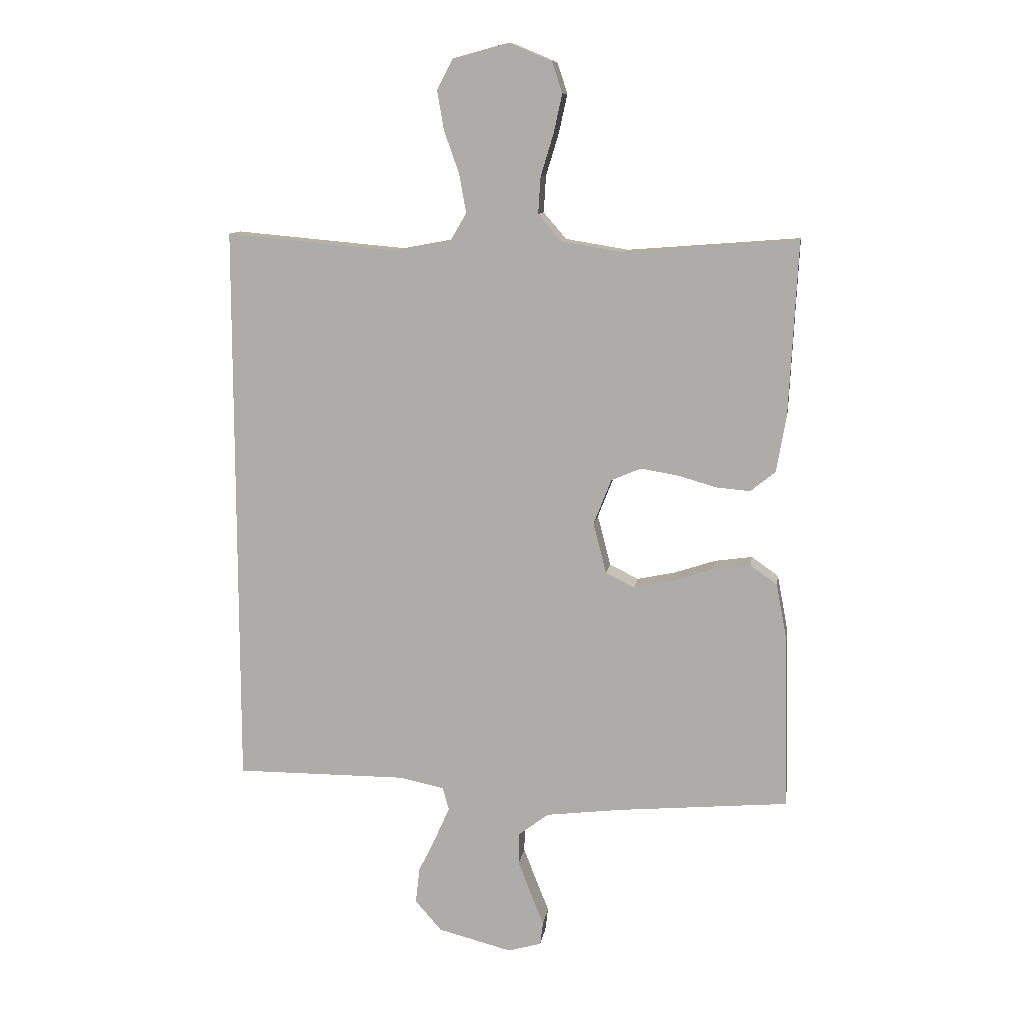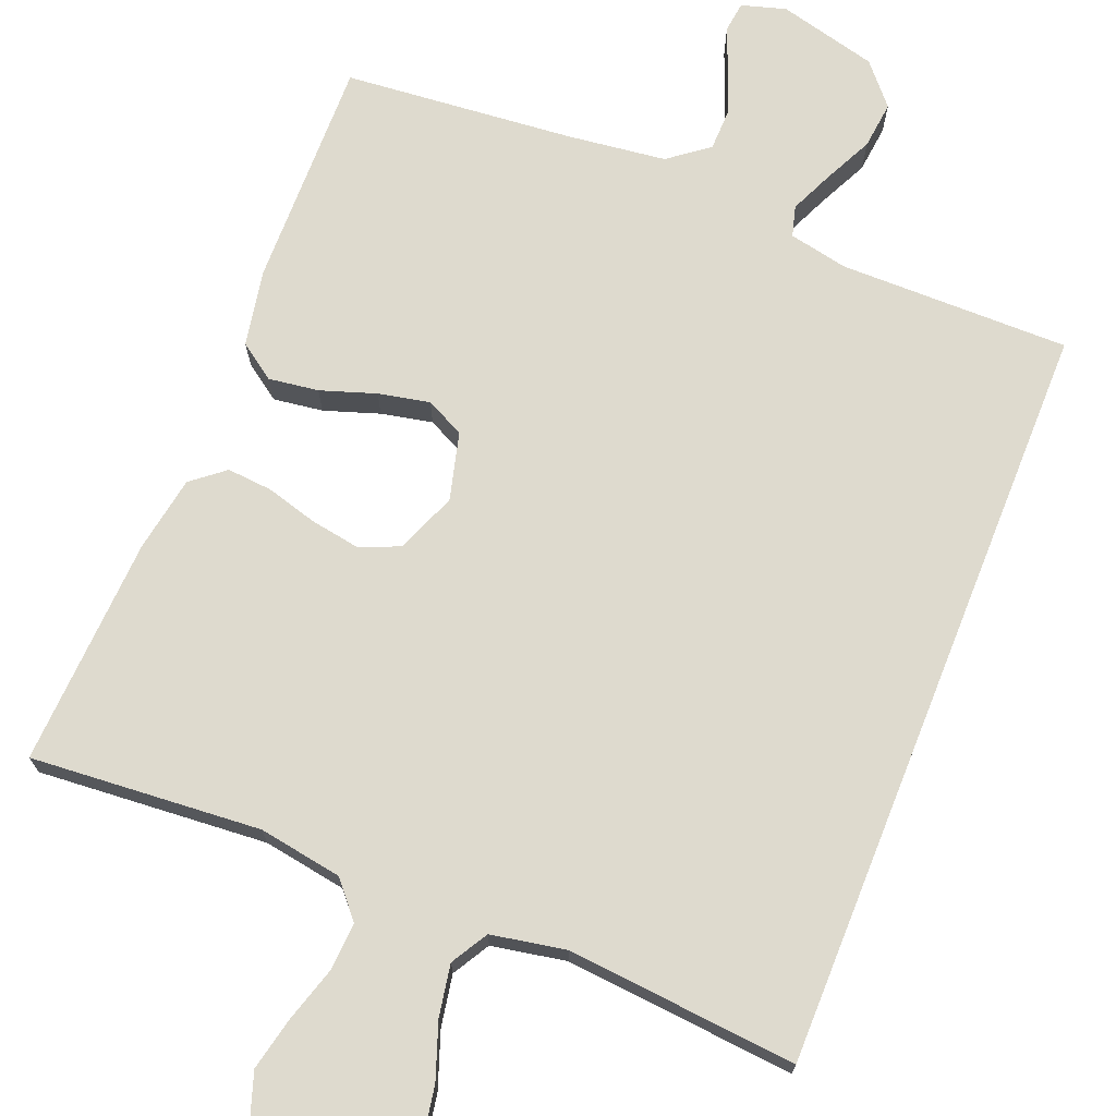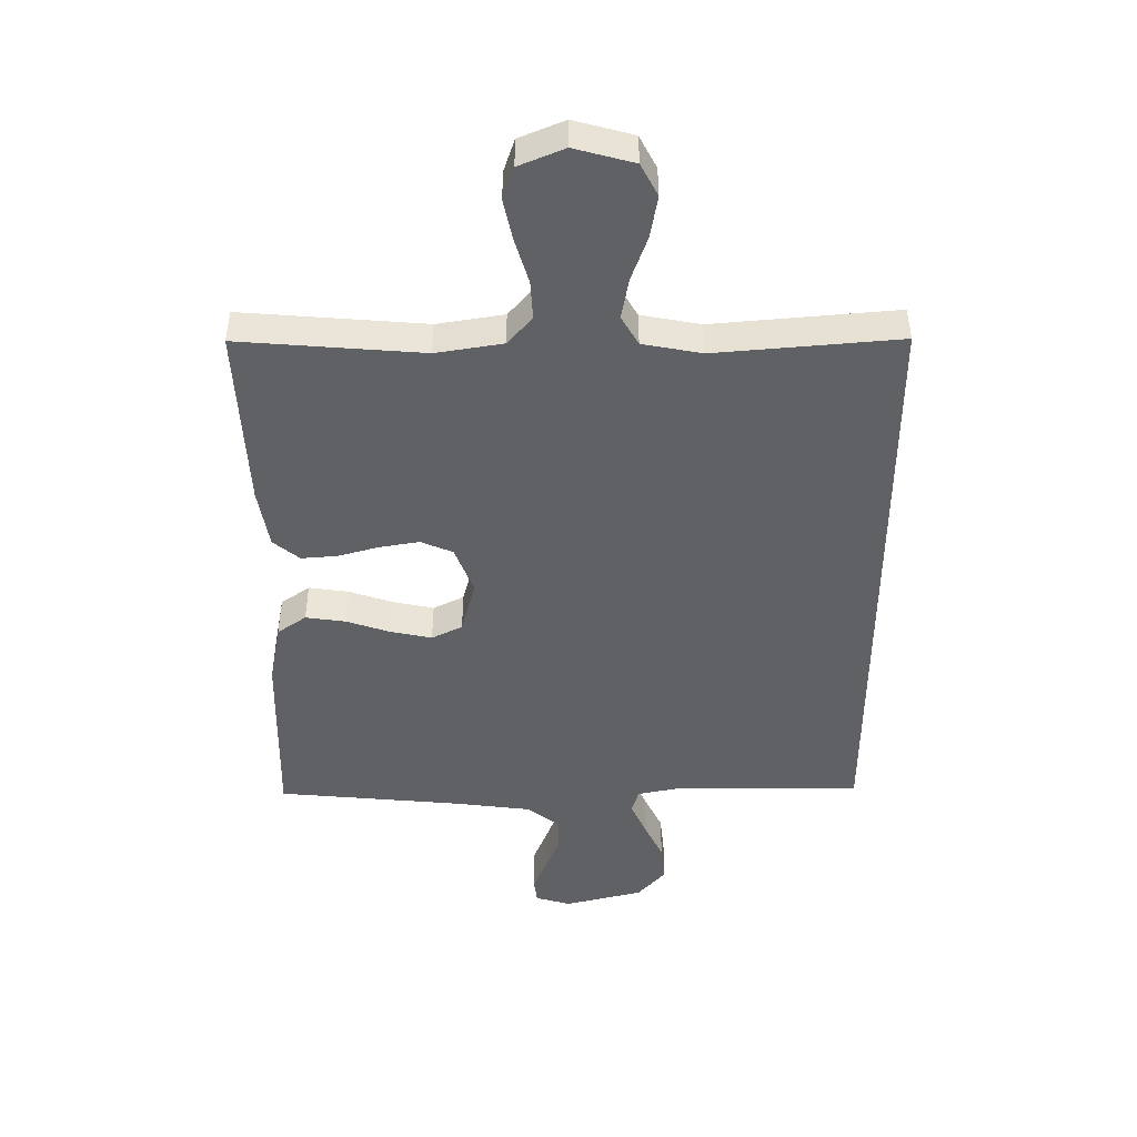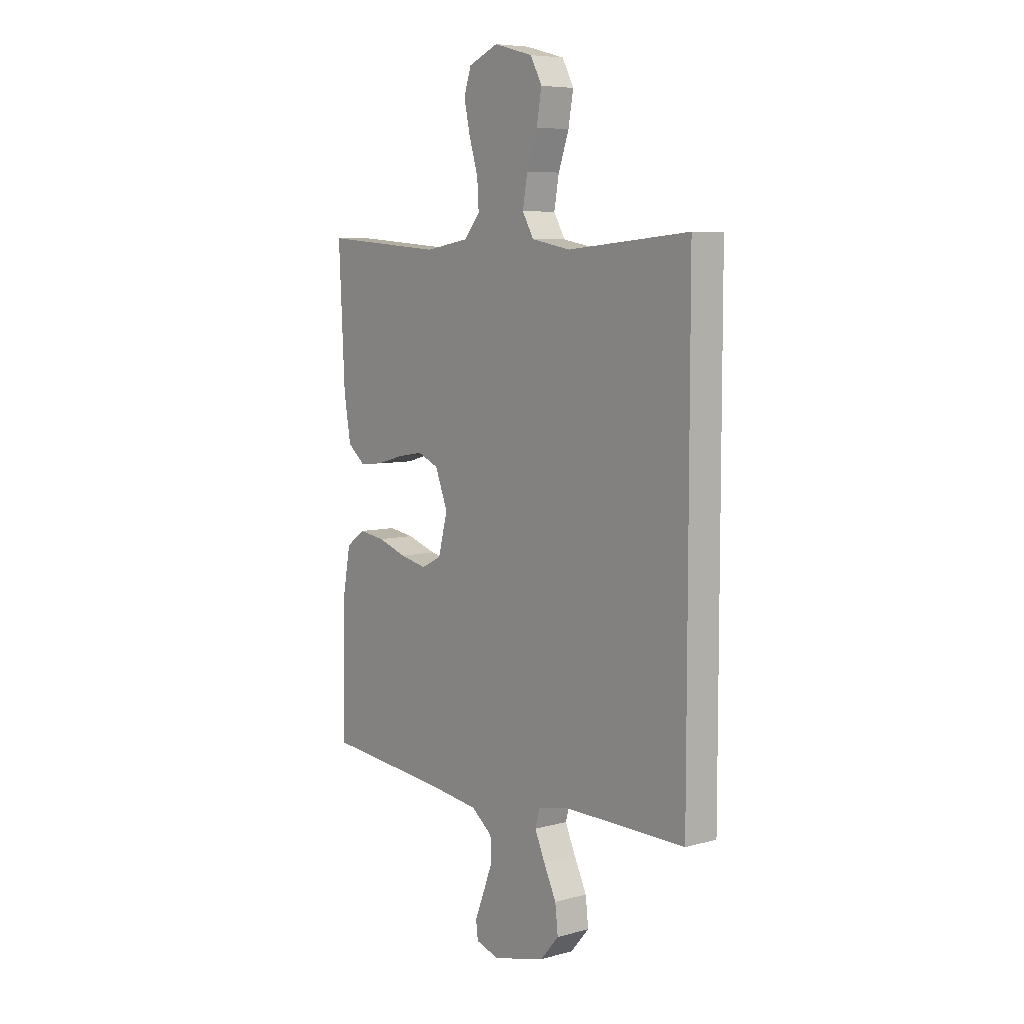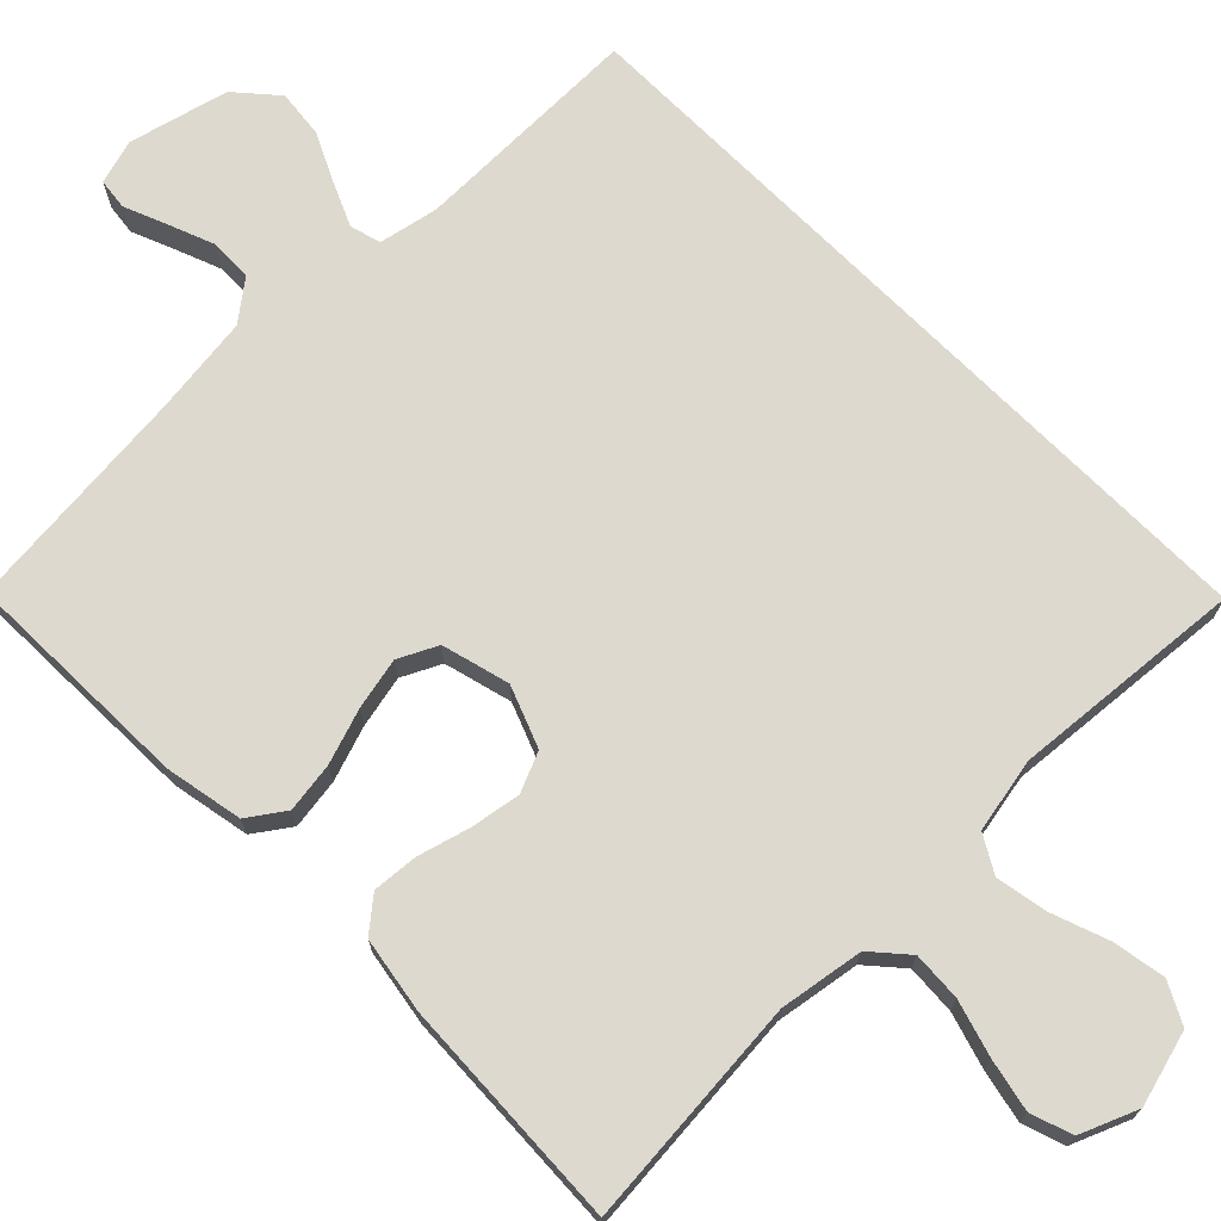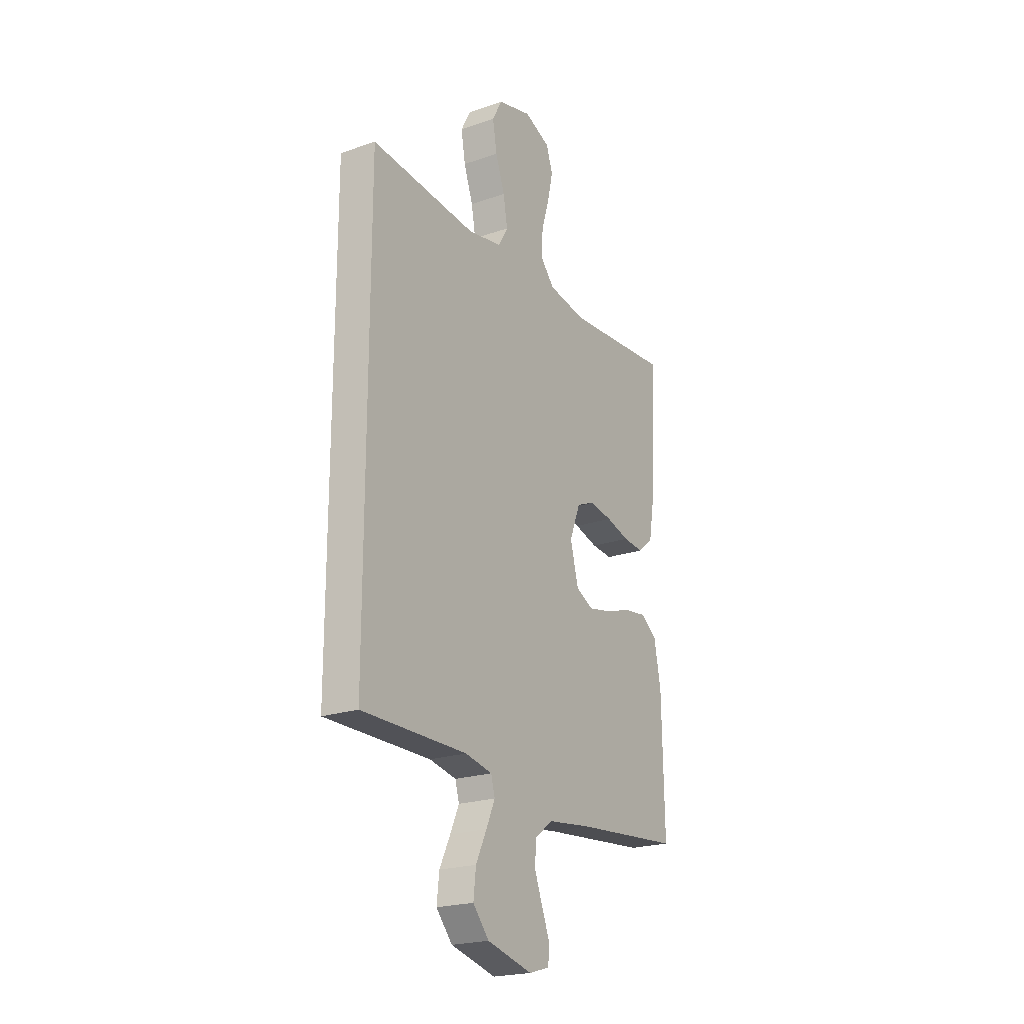
<metadata>
{"format":"obj","ext":"obj","renderer":"f3d","projection":"perspective","resolution":1024,"background":"white","views":[{"elev":10.9,"azim":-171.3,"up":"+Z"},{"elev":71.3,"azim":21.8,"up":"+Y"},{"elev":43.4,"azim":-0.1,"up":"+Z"},{"elev":7.0,"azim":51.9,"up":"+Z"},{"elev":71.4,"azim":-44.8,"up":"+Y"},{"elev":-21.7,"azim":121.4,"up":"+Z"}]}
</metadata>
<code>
v 0.5 0.07 0.503
v 0.5 0.07 -0.487
v 0.2 0.07 -0.486
v 0.123 0.07 -0.502
v 0.112 0.07 -0.542
v 0.137 0.07 -0.598
v 0.168 0.07 -0.662
v 0.175 0.07 -0.724
v 0.129 0.07 -0.777
v 0 0.07 -0.81
v -0.058 0.07 -0.793
v -0.063 0.07 -0.753
v -0.041 0.07 -0.698
v -0.018 0.07 -0.638
v -0.019 0.07 -0.583
v -0.071 0.07 -0.543
v -0.2 0.07 -0.527
v -0.5 0.07 -0.5
v -0.494 0.07 -0.2
v -0.475 0.07 -0.099
v -0.428 0.07 -0.066
v -0.363 0.07 -0.075
v -0.291 0.07 -0.099
v -0.224 0.07 -0.113
v -0.174 0.07 -0.088
v -0.151 0.07 0
v -0.182 0.07 0.079
v -0.234 0.07 0.101
v -0.299 0.07 0.09
v -0.366 0.07 0.071
v -0.425 0.07 0.066
v -0.468 0.07 0.101
v -0.485 0.07 0.2
v -0.5 0.07 0.5
v -0.2 0.07 0.477
v -0.091 0.07 0.495
v -0.051 0.07 0.541
v -0.055 0.07 0.605
v -0.077 0.07 0.677
v -0.092 0.07 0.745
v -0.074 0.07 0.799
v 0 0.07 0.83
v 0.097 0.07 0.804
v 0.125 0.07 0.751
v 0.113 0.07 0.682
v 0.087 0.07 0.609
v 0.075 0.07 0.542
v 0.103 0.07 0.494
v 0.2 0.07 0.476
v 0.5 0 0.503
v 0.5 0 -0.487
v 0.2 0 -0.486
v 0.123 0 -0.502
v 0.112 0 -0.542
v 0.137 0 -0.598
v 0.168 0 -0.662
v 0.175 0 -0.724
v 0.129 0 -0.777
v 0 0 -0.81
v -0.058 0 -0.793
v -0.063 0 -0.753
v -0.041 0 -0.698
v -0.018 0 -0.638
v -0.019 0 -0.583
v -0.071 0 -0.543
v -0.2 0 -0.527
v -0.5 0 -0.5
v -0.494 0 -0.2
v -0.475 0 -0.099
v -0.428 0 -0.066
v -0.363 0 -0.075
v -0.291 0 -0.099
v -0.224 0 -0.113
v -0.174 0 -0.088
v -0.151 0 0
v -0.182 0 0.079
v -0.234 0 0.101
v -0.299 0 0.09
v -0.366 0 0.071
v -0.425 0 0.066
v -0.468 0 0.101
v -0.485 0 0.2
v -0.5 0 0.5
v -0.2 0 0.477
v -0.091 0 0.495
v -0.051 0 0.541
v -0.055 0 0.605
v -0.077 0 0.677
v -0.092 0 0.745
v -0.074 0 0.799
v 0 0 0.83
v 0.097 0 0.804
v 0.125 0 0.751
v 0.113 0 0.682
v 0.087 0 0.609
v 0.075 0 0.542
v 0.103 0 0.494
v 0.2 0 0.476
f 43 44 45 46
f 43 46 47
f 42 43 47
f 41 42 47
f 38 39 40 41
f 38 41 47
f 37 38 47 48
f 32 33 34 35
f 32 35 36
f 29 30 31 32
f 28 29 32 36
f 27 28 36 37
f 20 21 22 23
f 20 23 24
f 17 18 19 20
f 16 17 20 24
f 15 16 24 25
f 10 11 12 13
f 10 13 14
f 9 10 14 15
f 6 7 8 9
f 5 6 9 15
f 49 1 2 3
f 48 49 3 4
f 26 27 37 48
f 15 25 26 48
f 4 5 15 48
f 95 94 93 92
f 96 95 92
f 96 92 91
f 96 91 90
f 90 89 88 87
f 96 90 87
f 97 96 87 86
f 84 83 82 81
f 85 84 81
f 81 80 79 78
f 85 81 78 77
f 86 85 77 76
f 72 71 70 69
f 73 72 69
f 69 68 67 66
f 73 69 66 65
f 74 73 65 64
f 62 61 60 59
f 63 62 59
f 64 63 59 58
f 58 57 56 55
f 64 58 55 54
f 52 51 50 98
f 53 52 98 97
f 97 86 76 75
f 97 75 74 64
f 97 64 54 53
f 1 50 51 2
f 2 51 52 3
f 3 52 53 4
f 4 53 54 5
f 5 54 55 6
f 6 55 56 7
f 7 56 57 8
f 8 57 58 9
f 9 58 59 10
f 10 59 60 11
f 11 60 61 12
f 12 61 62 13
f 13 62 63 14
f 14 63 64 15
f 15 64 65 16
f 16 65 66 17
f 17 66 67 18
f 18 67 68 19
f 19 68 69 20
f 20 69 70 21
f 21 70 71 22
f 22 71 72 23
f 23 72 73 24
f 24 73 74 25
f 25 74 75 26
f 26 75 76 27
f 27 76 77 28
f 28 77 78 29
f 29 78 79 30
f 30 79 80 31
f 31 80 81 32
f 32 81 82 33
f 33 82 83 34
f 34 83 84 35
f 35 84 85 36
f 36 85 86 37
f 37 86 87 38
f 38 87 88 39
f 39 88 89 40
f 40 89 90 41
f 41 90 91 42
f 42 91 92 43
f 43 92 93 44
f 44 93 94 45
f 45 94 95 46
f 46 95 96 47
f 47 96 97 48
f 48 97 98 49
f 49 98 50 1

</code>
